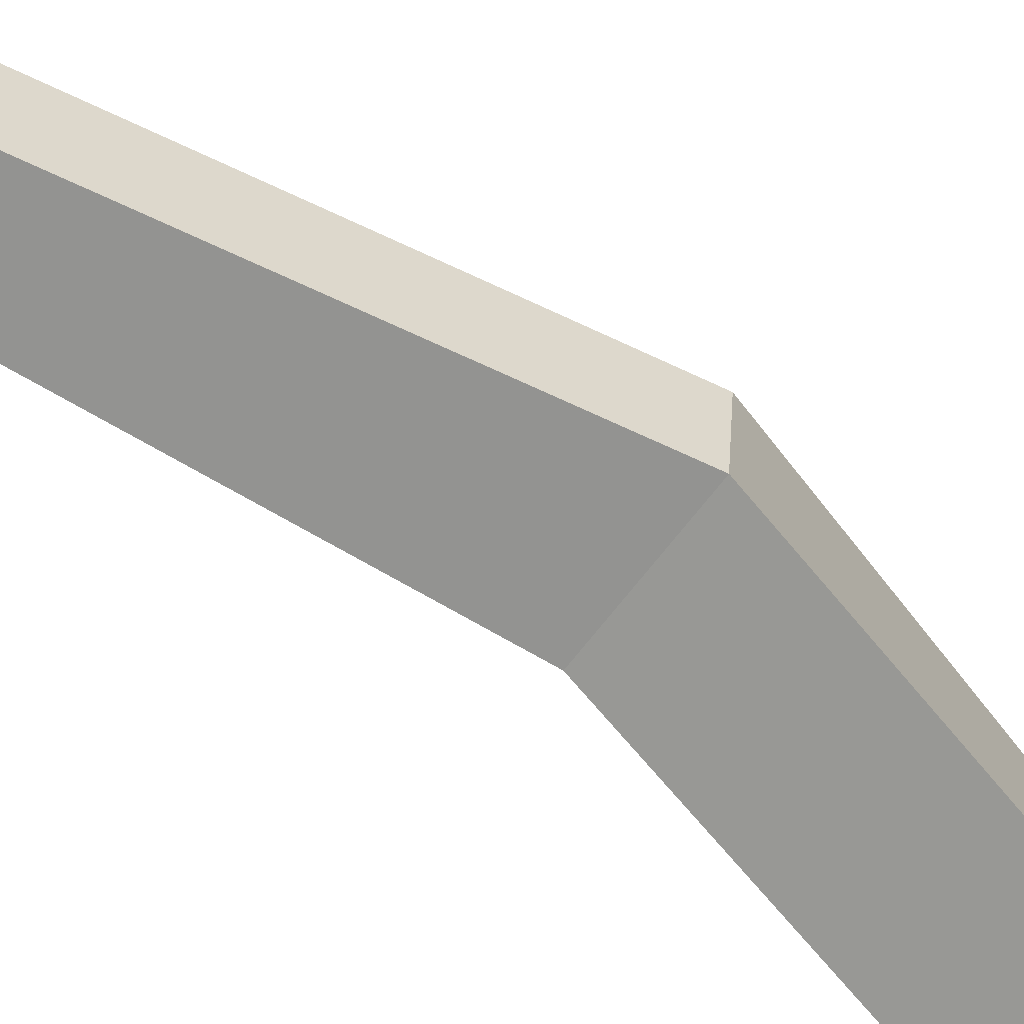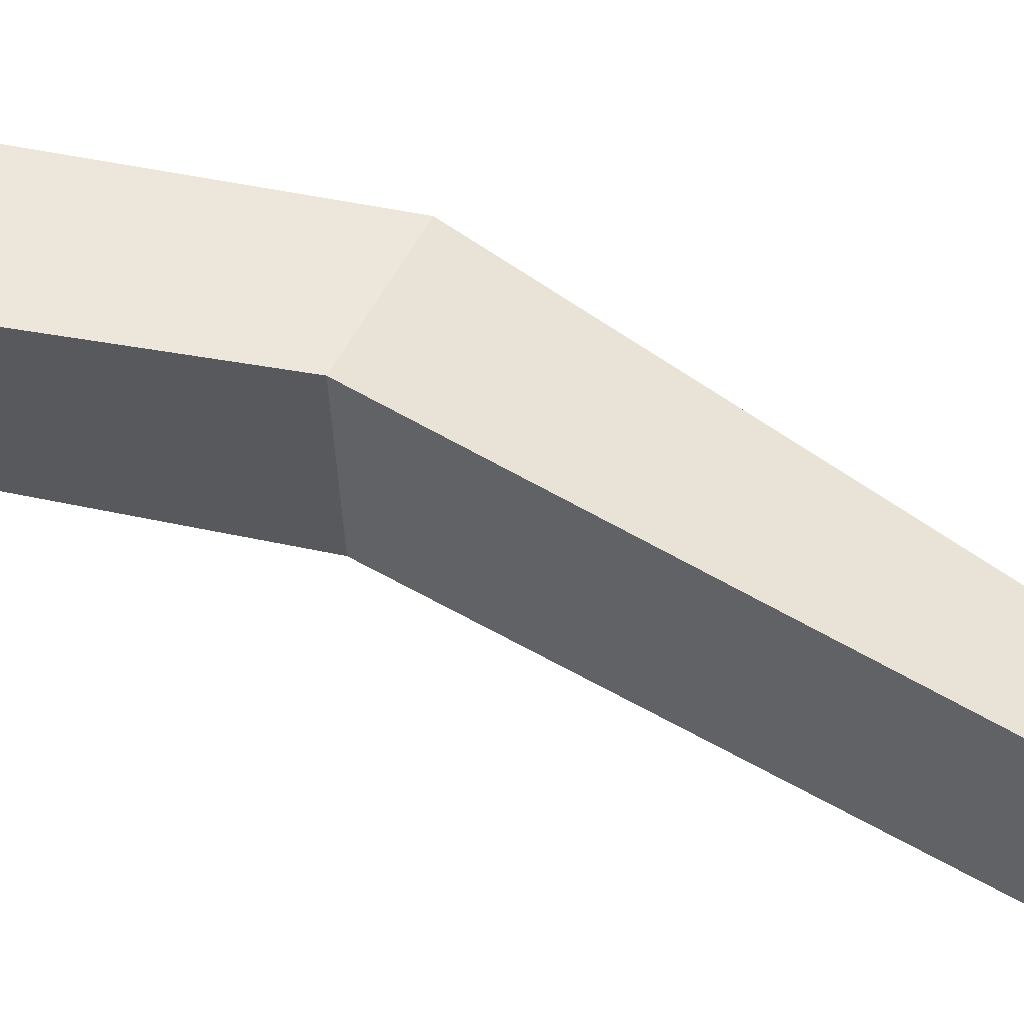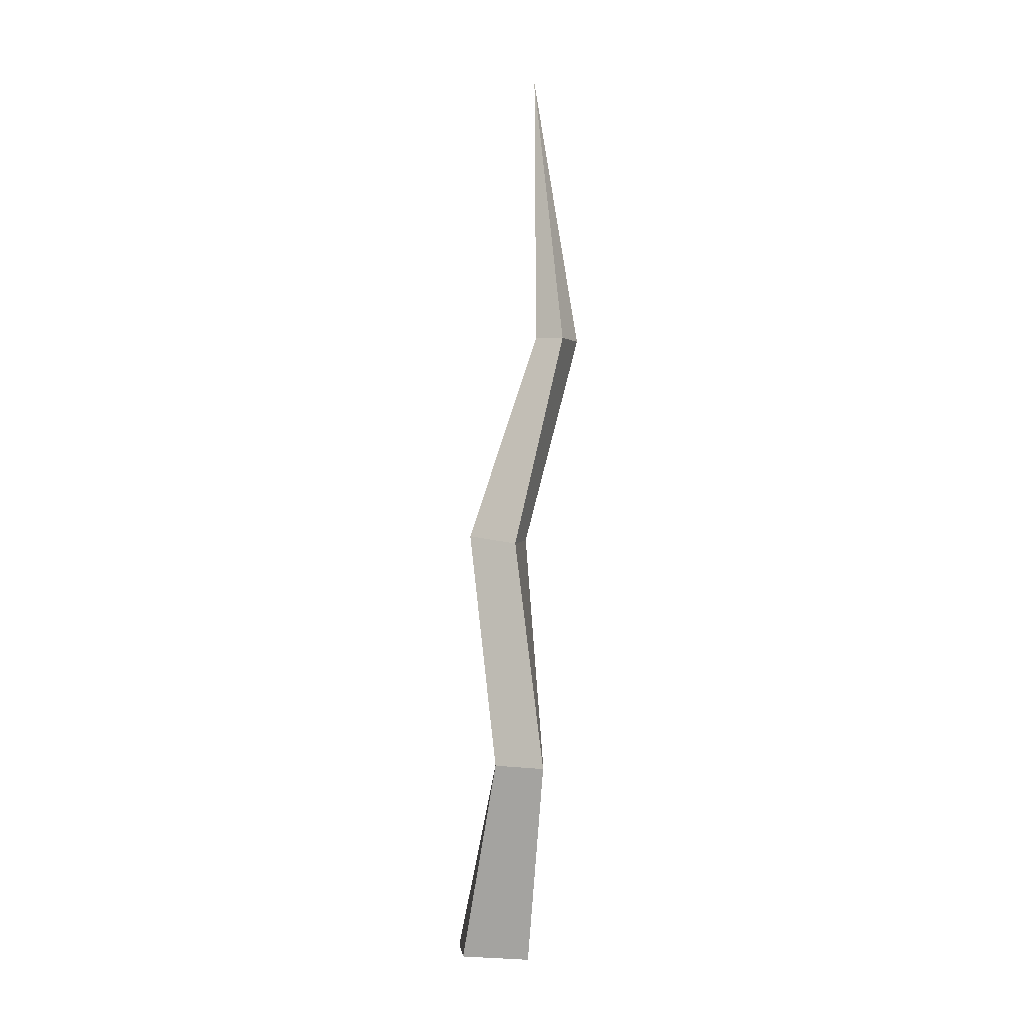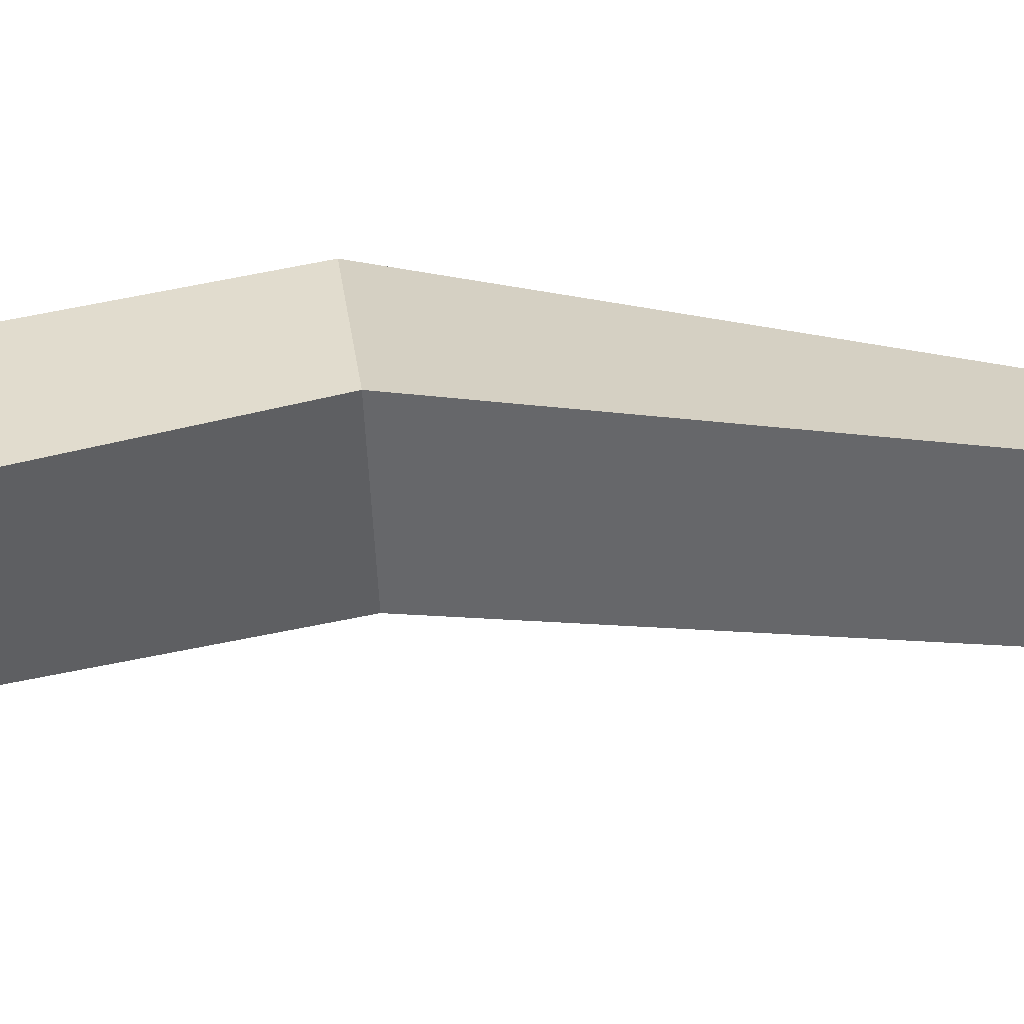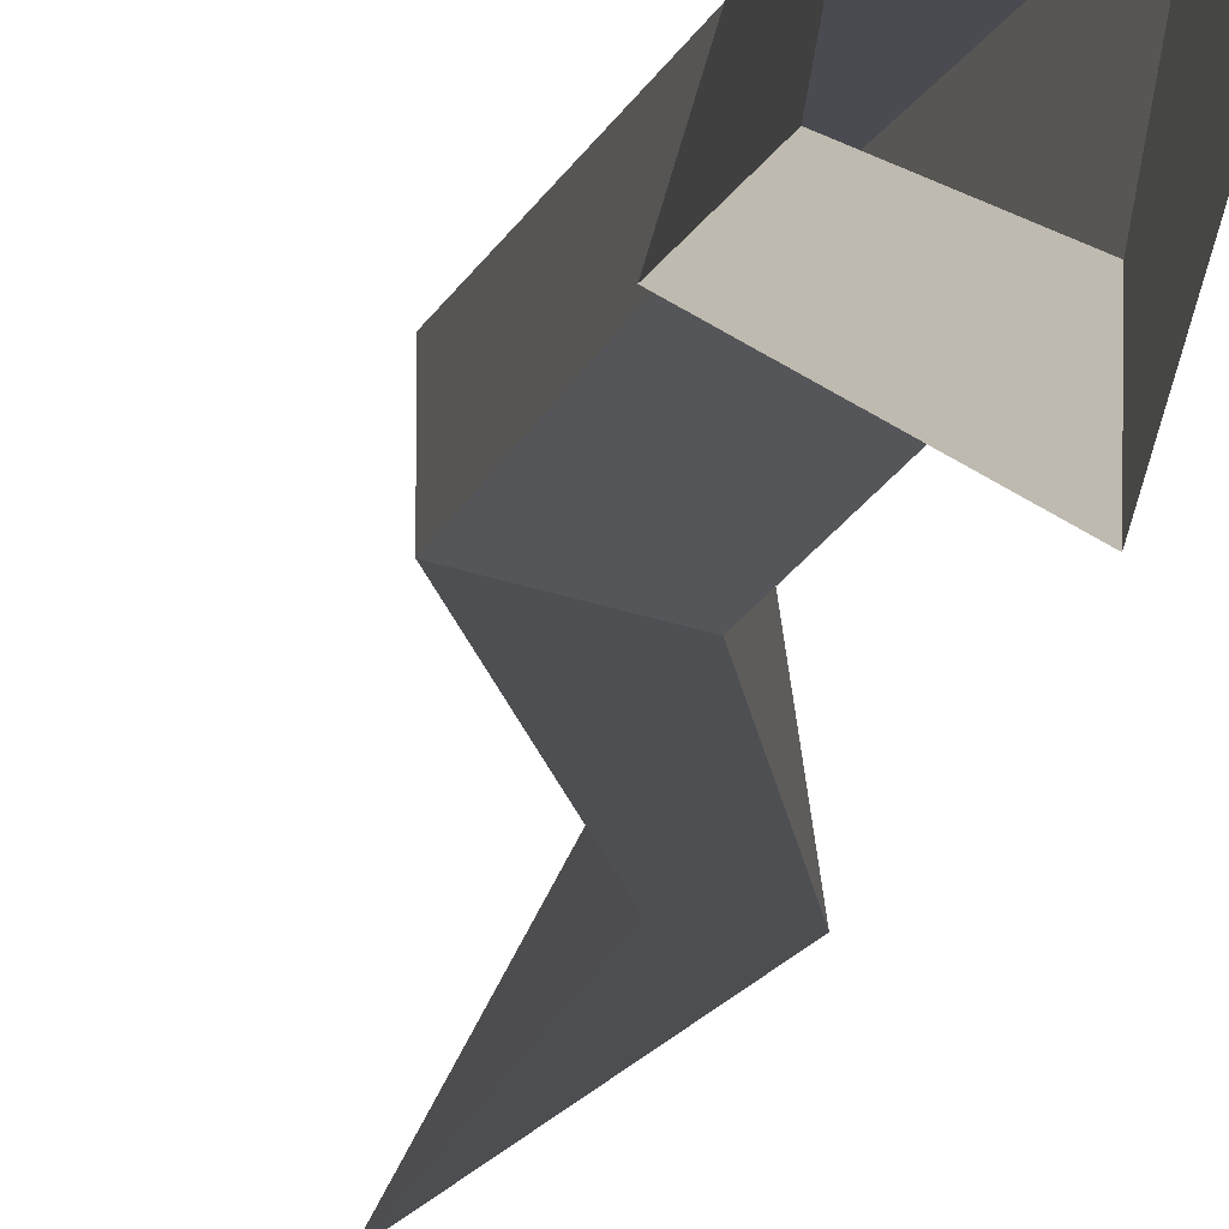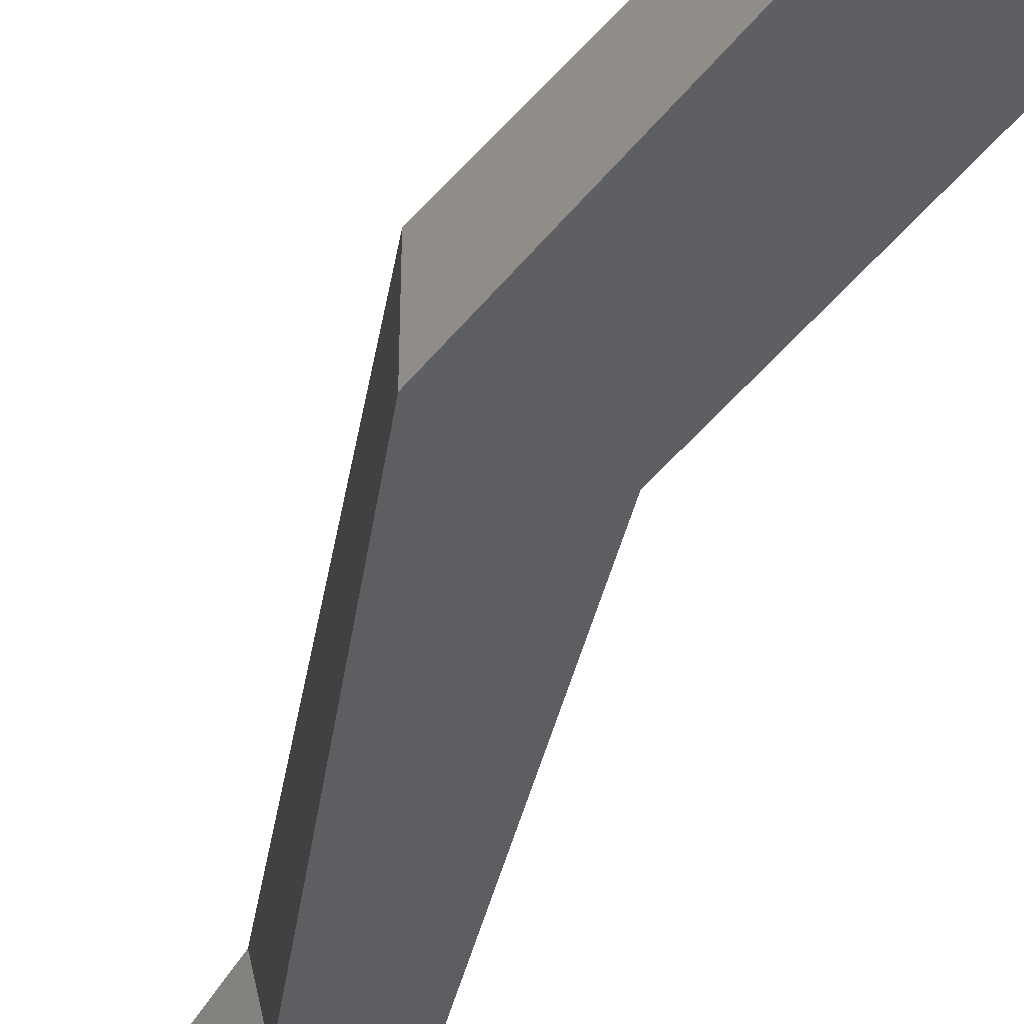
<metadata>
{"format":"obj","ext":"obj","renderer":"f3d","projection":"perspective","resolution":1024,"background":"white","views":[{"elev":-61.5,"azim":-138.1,"up":"+Z"},{"elev":54.6,"azim":105.3,"up":"+Z"},{"elev":-0.7,"azim":11.2,"up":"+Y"},{"elev":42.4,"azim":75.4,"up":"+Z"},{"elev":-9.4,"azim":-8.3,"up":"+Z"},{"elev":-31.7,"azim":-25.6,"up":"+Z"}]}
</metadata>
<code>
g Simple_Tree_NoLeaves_crk_s_01_Collider
v 0.03195 0 -0.09406
v -0.09537 0 -0.02657
v -0.06129 0 0.08578
v 0.08732 0 0.08751
v 0.1185 0.4434 0.07278
v 0.02049 0.4461 0.1116
v 0.0351 0.4451 0.1914
v 0.1425 0.4417 0.2016
v 0.07286 0.9366 0.03654
v -0.03191 0.9497 0.06306
v -0.03251 0.9456 0.1415
v 0.07344 0.9299 0.1629
v 0.1844 1.389 -0.00255
v 0.1128 1.394 0.00315
v 0.1006 1.394 0.05587
v 0.1657 1.39 0.0826
v 0.0749 2.001 -0.06251
f 8 5 9 12
f 4 8 7 3
f 2 6 5 1
f 3 7 6 2
f 12 9 13 16
f 6 7 11 10
f 7 8 12 11
f 5 6 10 9
f 16 13 17
f 11 12 16 15
f 9 10 14 13
f 10 11 15 14
f 14 15 17
f 15 16 17
f 13 14 17
f 8 4 1 5

</code>
